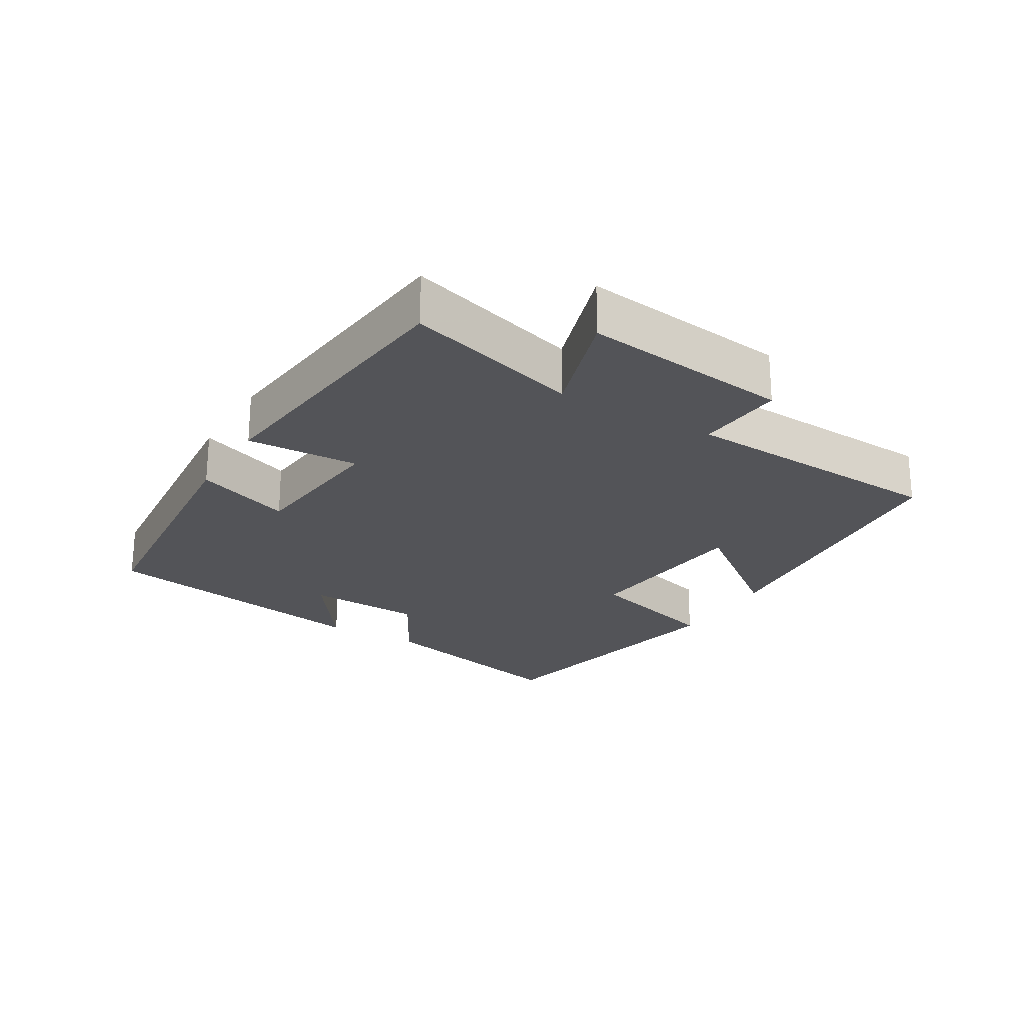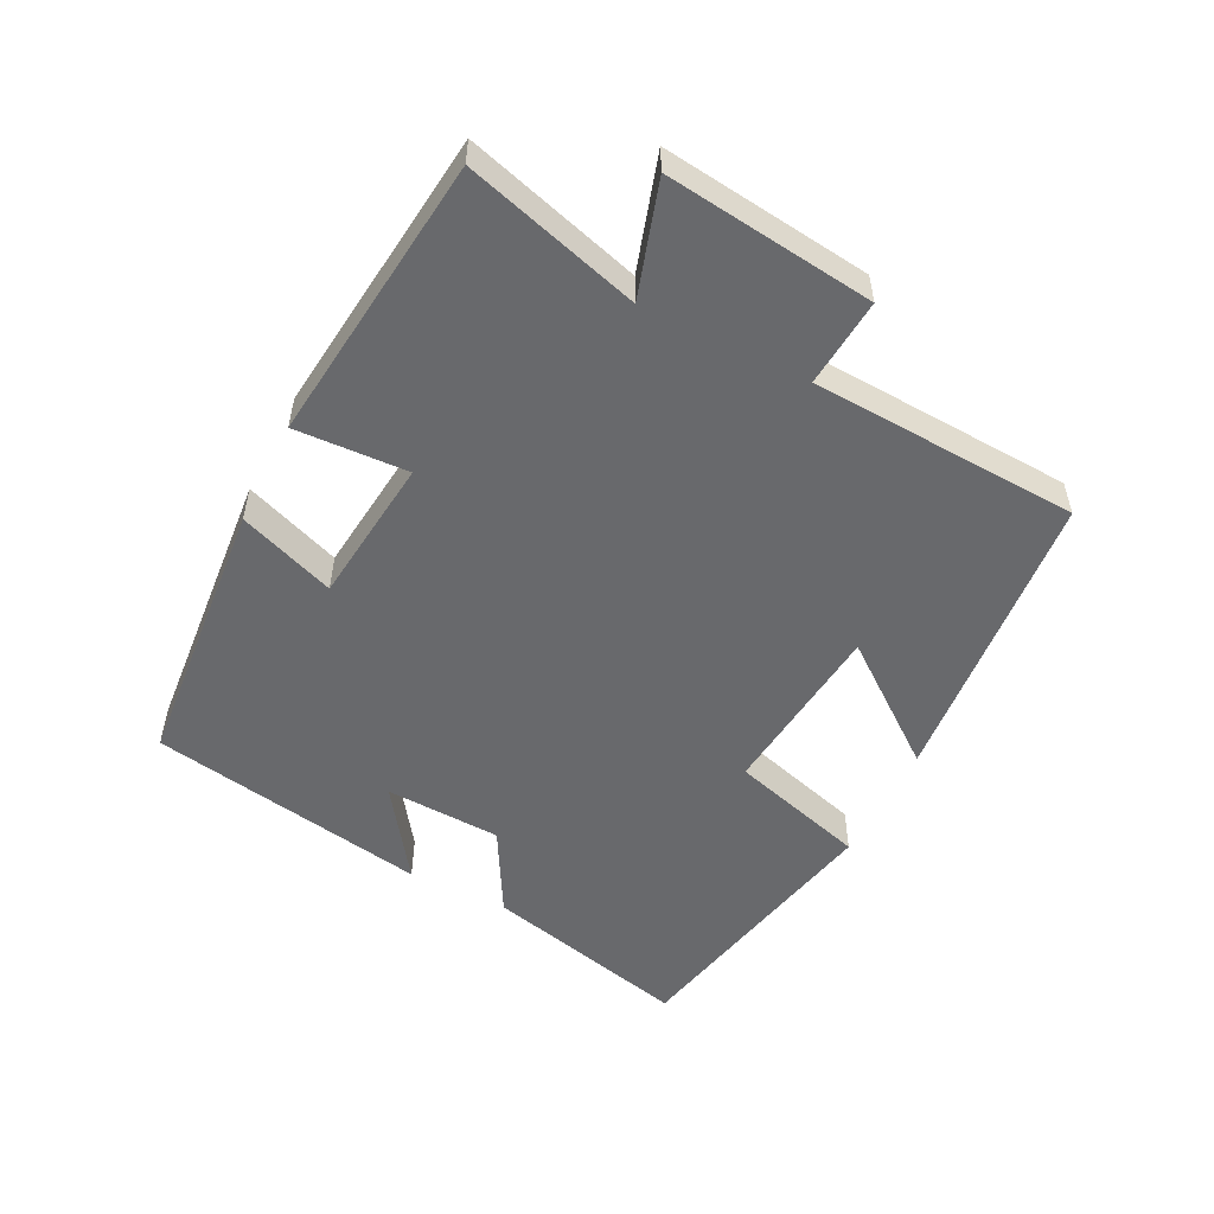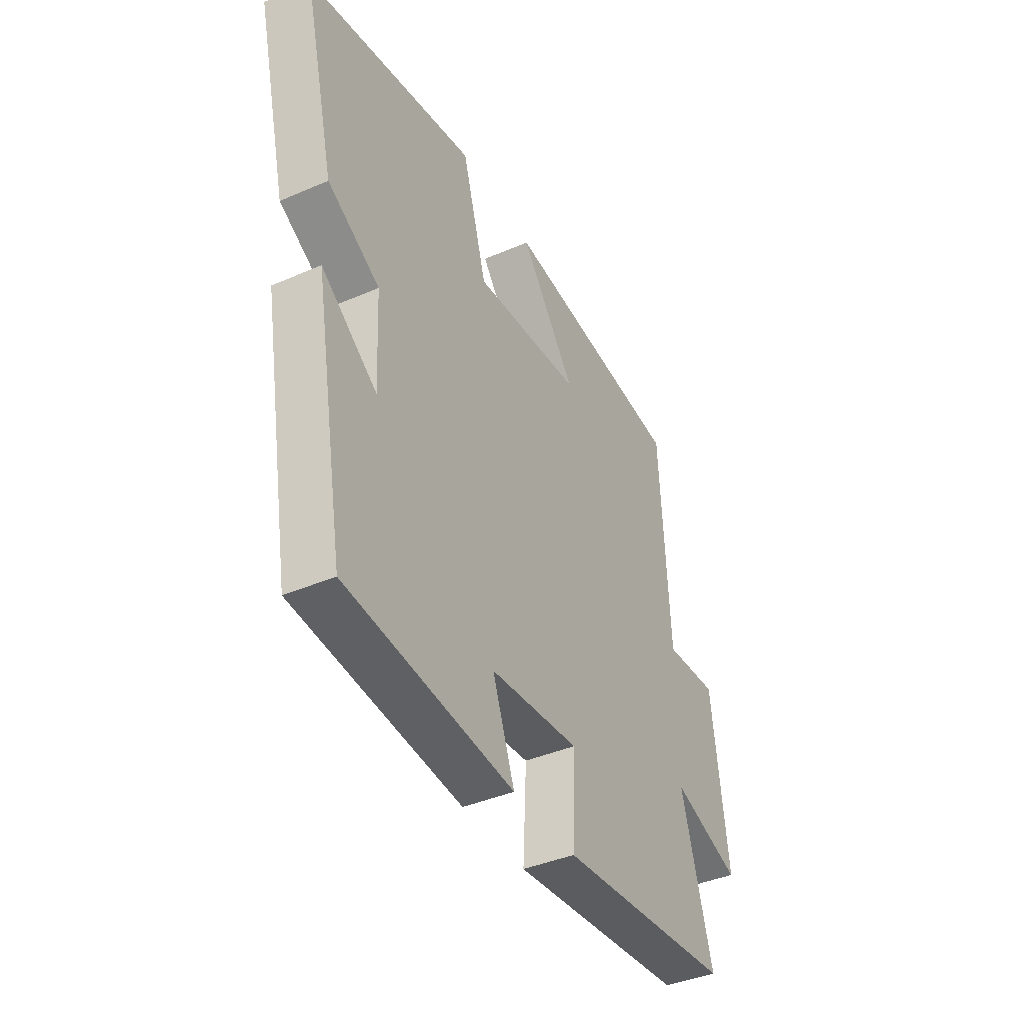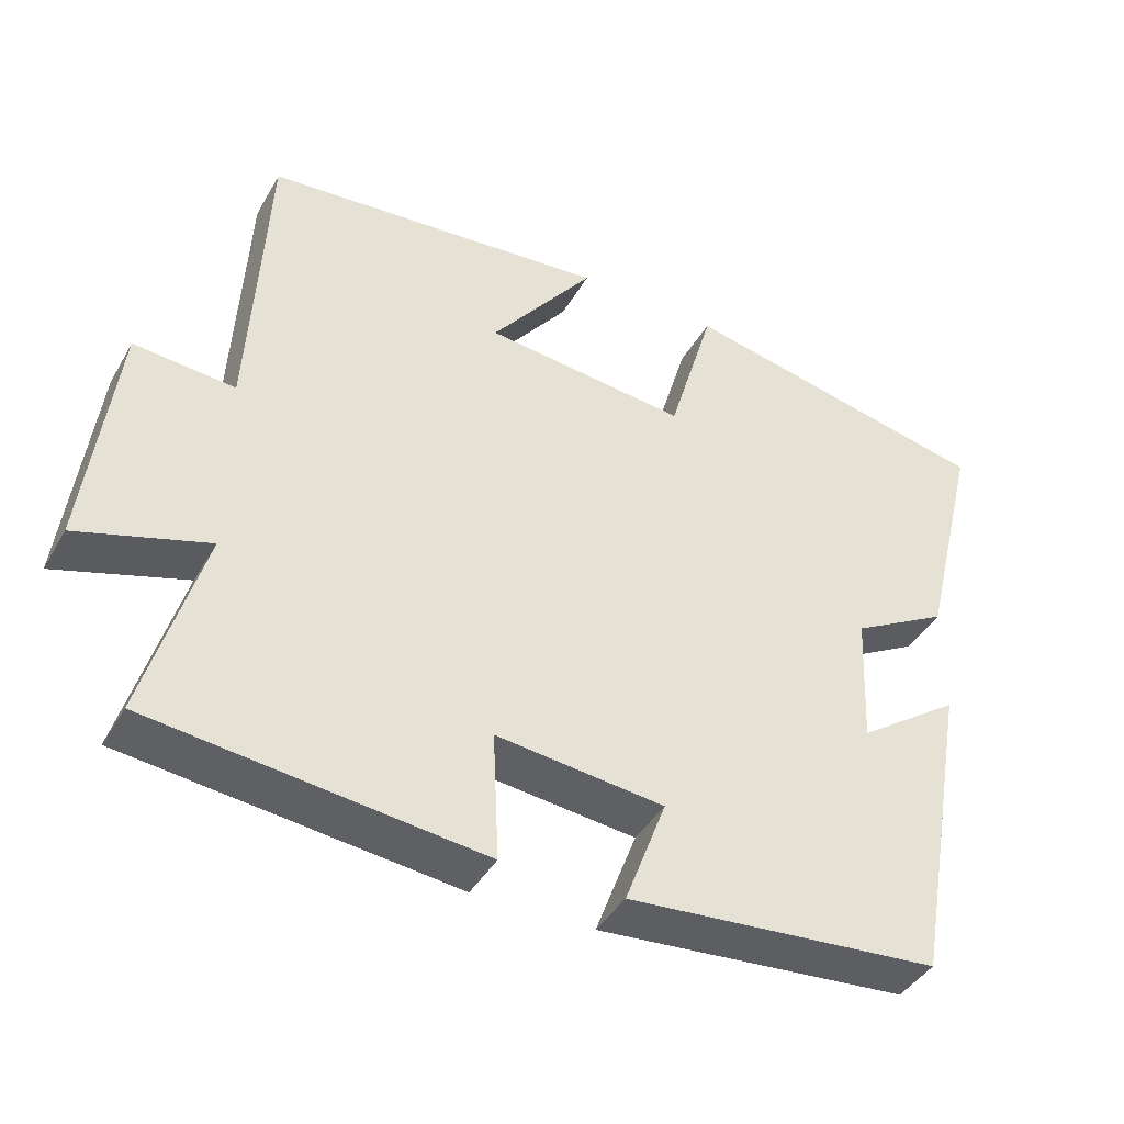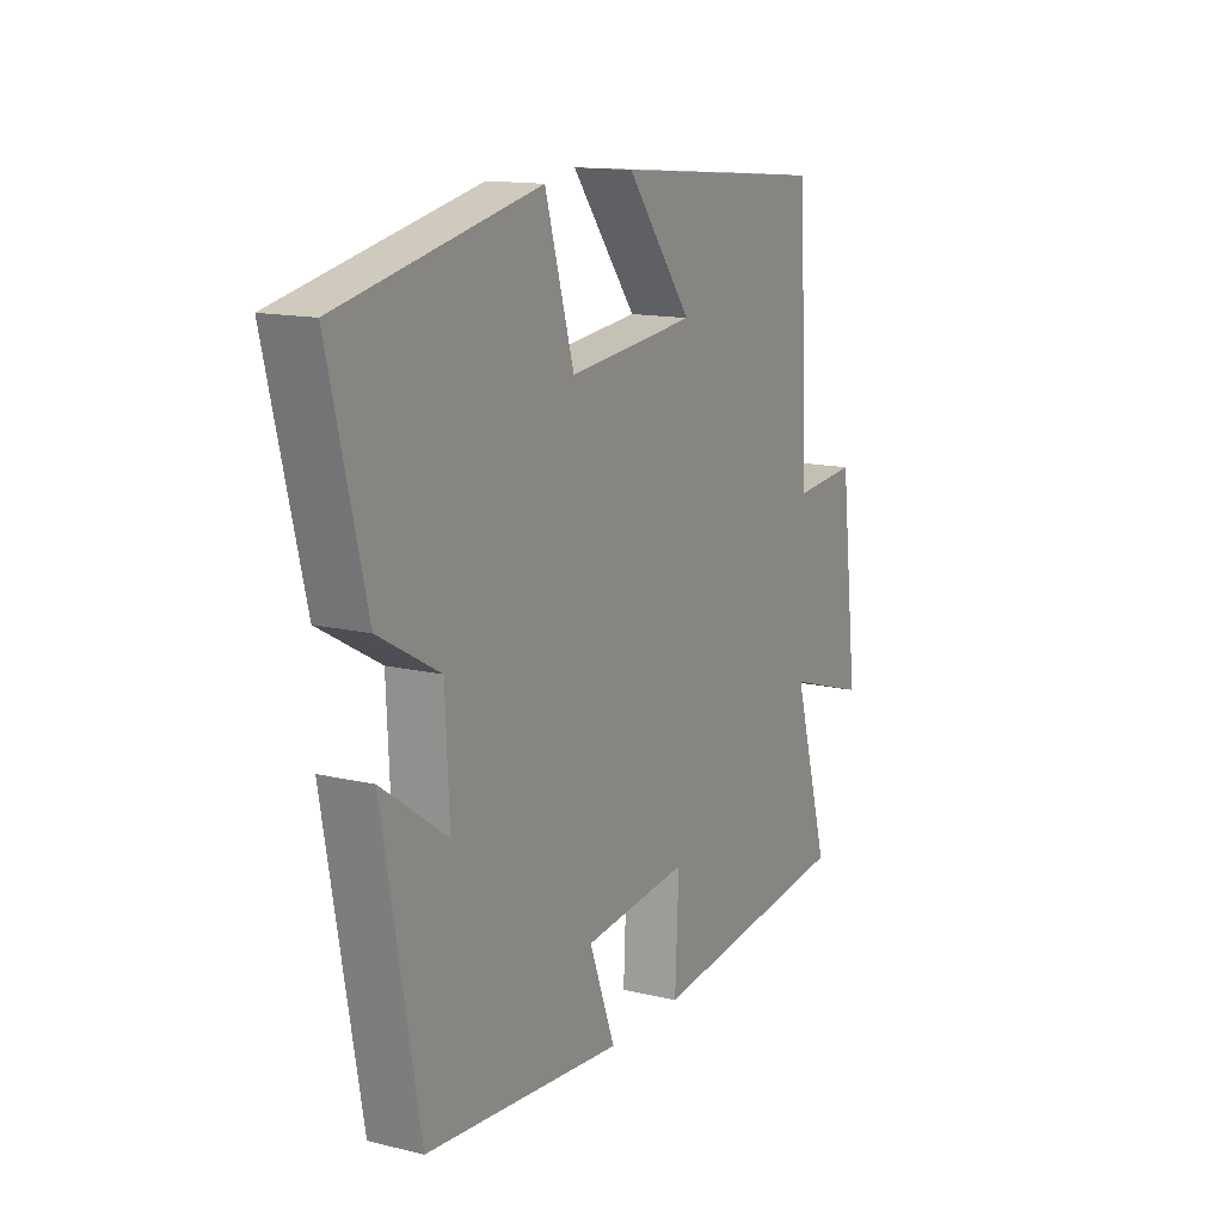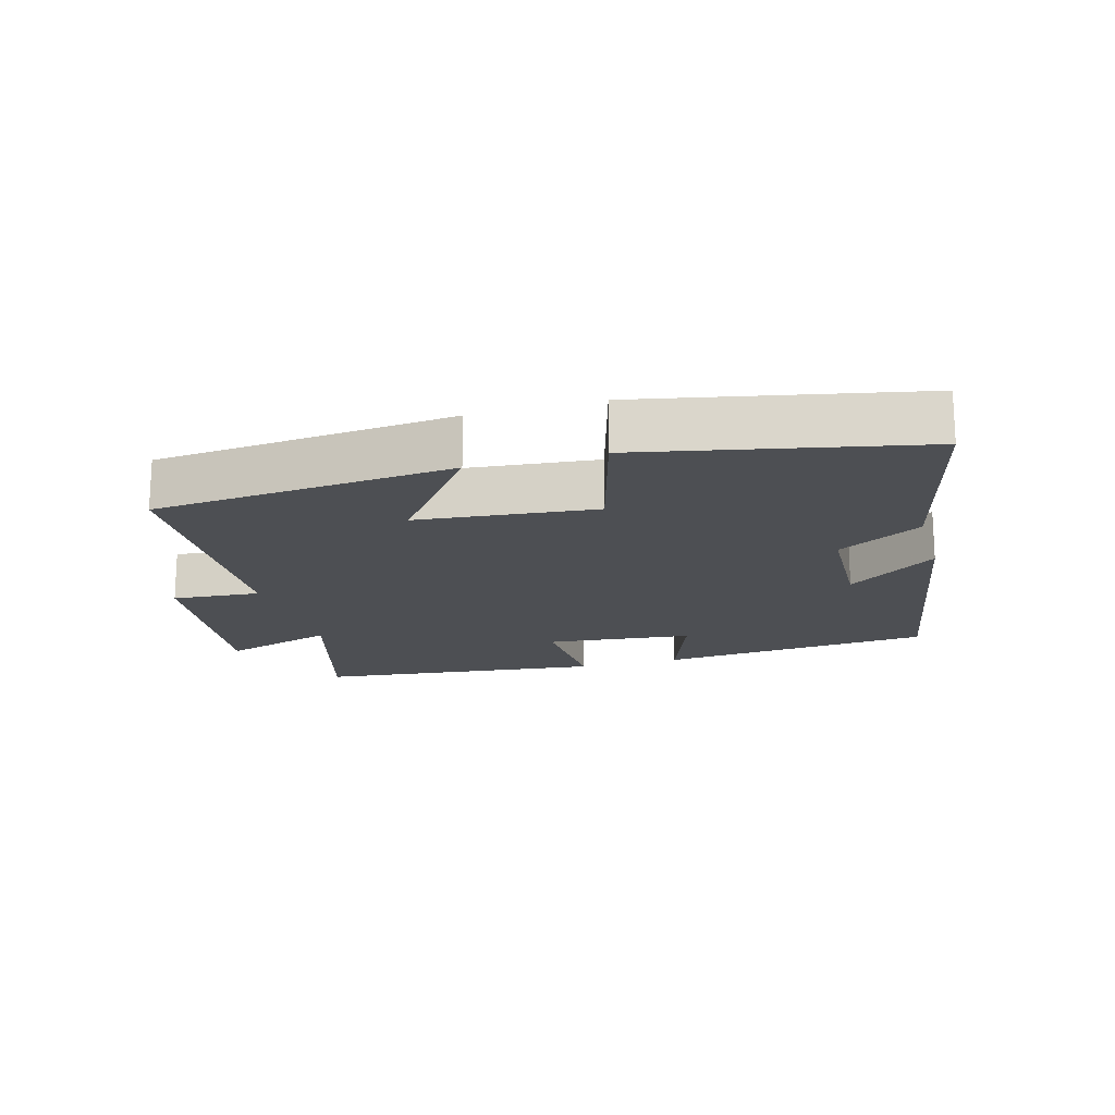
<metadata>
{"format":"obj","ext":"obj","renderer":"f3d","projection":"perspective","resolution":1024,"background":"white","views":[{"elev":-23.5,"azim":-120.7,"up":"+Y"},{"elev":-52.8,"azim":-116.7,"up":"+Y"},{"elev":-40.7,"azim":117.8,"up":"+Z"},{"elev":-41.8,"azim":-27.8,"up":"+Z"},{"elev":14.0,"azim":118.1,"up":"+Z"},{"elev":-17.5,"azim":16.1,"up":"+Y"}]}
</metadata>
<code>
v 0.425 0.07 -0.465
v 0.014 0.07 -0.5
v 0.068 0.07 -0.356
v -0.152 0.07 -0.332
v -0.144 0.07 -0.5
v -0.576 0.07 -0.451
v -0.5 0.07 -0.189
v -0.67 0.07 -0.242
v -0.632 0.07 0.07
v -0.5 0.07 0.059
v -0.479 0.07 0.46
v -0.027 0.07 0.5
v -0.163 0.07 0.323
v 0.103 0.07 0.295
v 0.163 0.07 0.5
v 0.576 0.07 0.413
v 0.5 0.07 0.103
v 0.373 0.07 0.032
v 0.365 0.07 -0.142
v 0.5 0.07 -0.047
v 0.425 0 -0.465
v 0.014 0 -0.5
v 0.068 0 -0.356
v -0.152 0 -0.332
v -0.144 0 -0.5
v -0.576 0 -0.451
v -0.5 0 -0.189
v -0.67 0 -0.242
v -0.632 0 0.07
v -0.5 0 0.059
v -0.479 0 0.46
v -0.027 0 0.5
v -0.163 0 0.323
v 0.103 0 0.295
v 0.163 0 0.5
v 0.576 0 0.413
v 0.5 0 0.103
v 0.373 0 0.032
v 0.365 0 -0.142
v 0.5 0 -0.047
f 19 20 1 2
f 18 19 2 3
f 15 16 17 18
f 14 15 18 3
f 13 14 3 4
f 10 11 12 13
f 10 13 4
f 7 8 9 10
f 7 10 4 5
f 5 6 7
f 22 21 40 39
f 23 22 39 38
f 38 37 36 35
f 23 38 35 34
f 24 23 34 33
f 33 32 31 30
f 24 33 30
f 30 29 28 27
f 25 24 30 27
f 27 26 25
f 1 21 22 2
f 2 22 23 3
f 3 23 24 4
f 4 24 25 5
f 5 25 26 6
f 6 26 27 7
f 7 27 28 8
f 8 28 29 9
f 9 29 30 10
f 10 30 31 11
f 11 31 32 12
f 12 32 33 13
f 13 33 34 14
f 14 34 35 15
f 15 35 36 16
f 16 36 37 17
f 17 37 38 18
f 18 38 39 19
f 19 39 40 20
f 20 40 21 1

</code>
